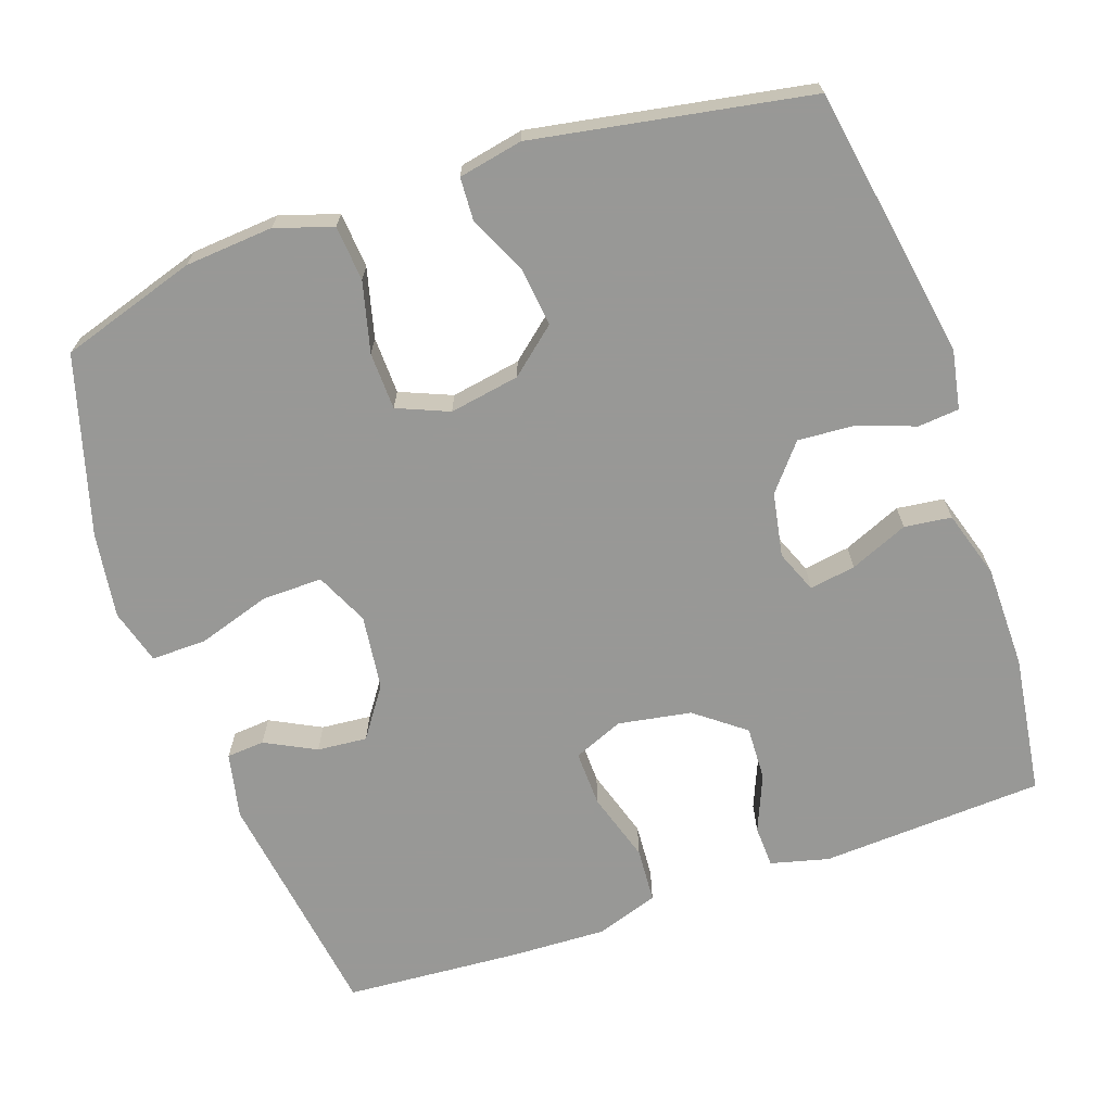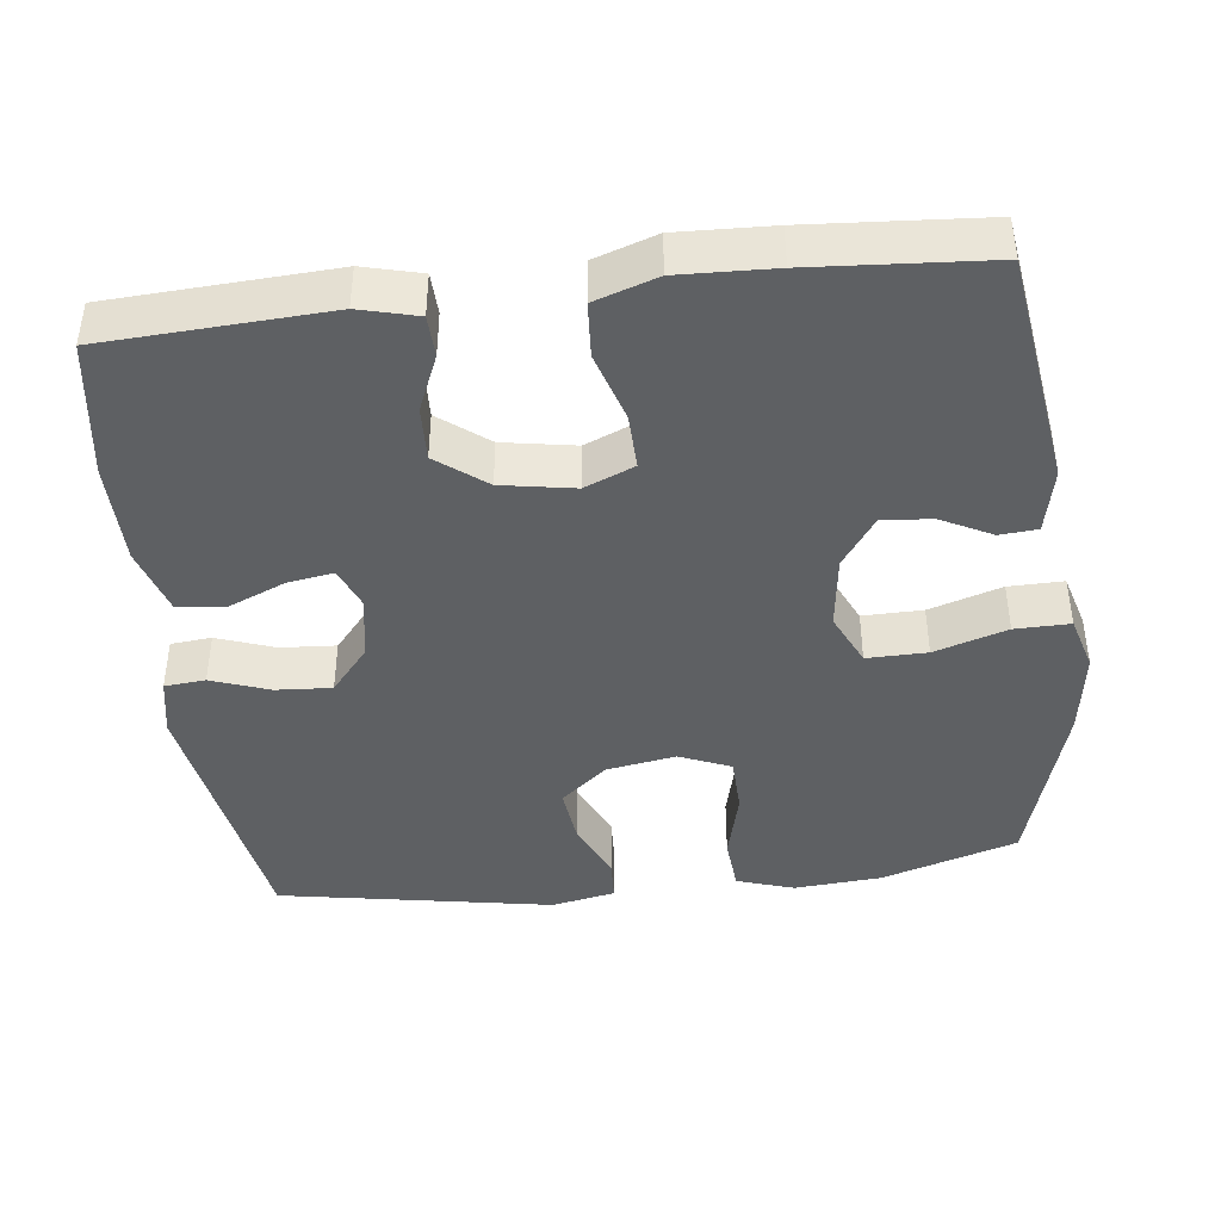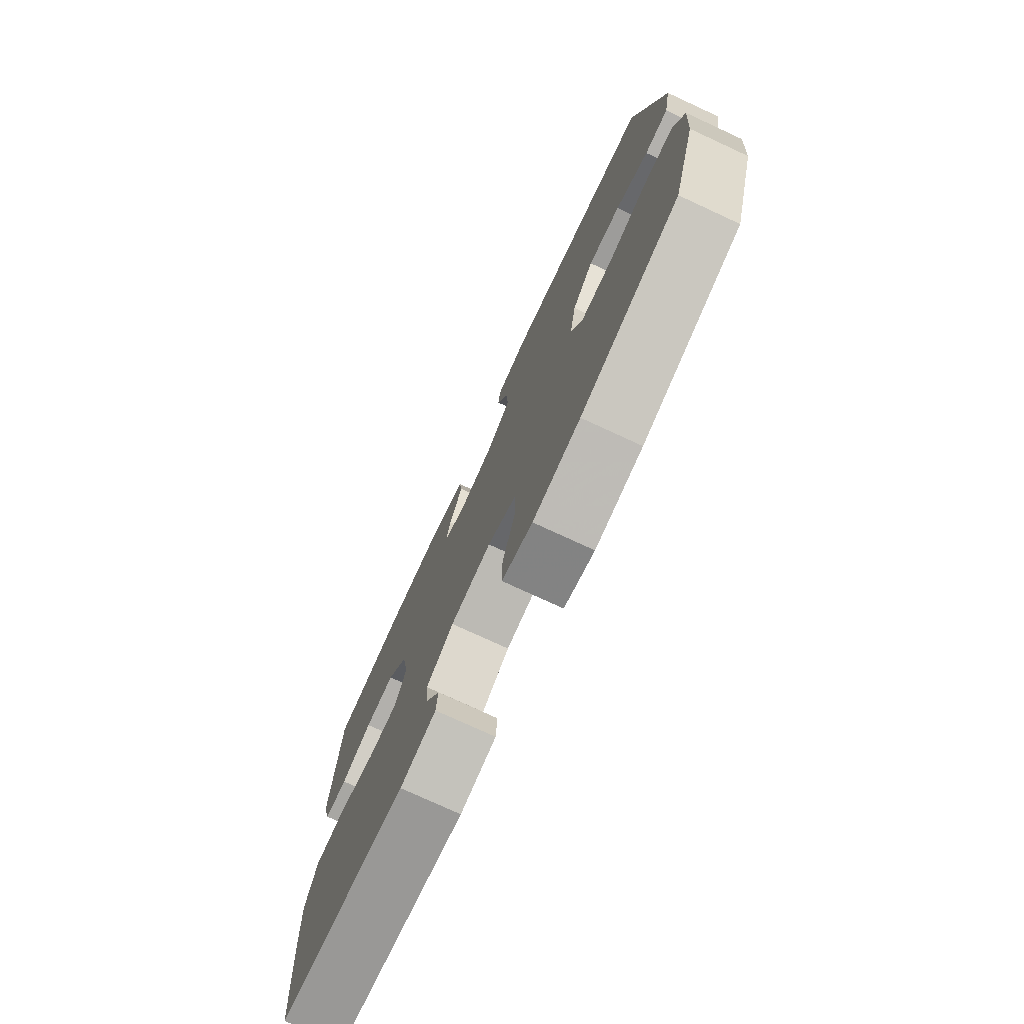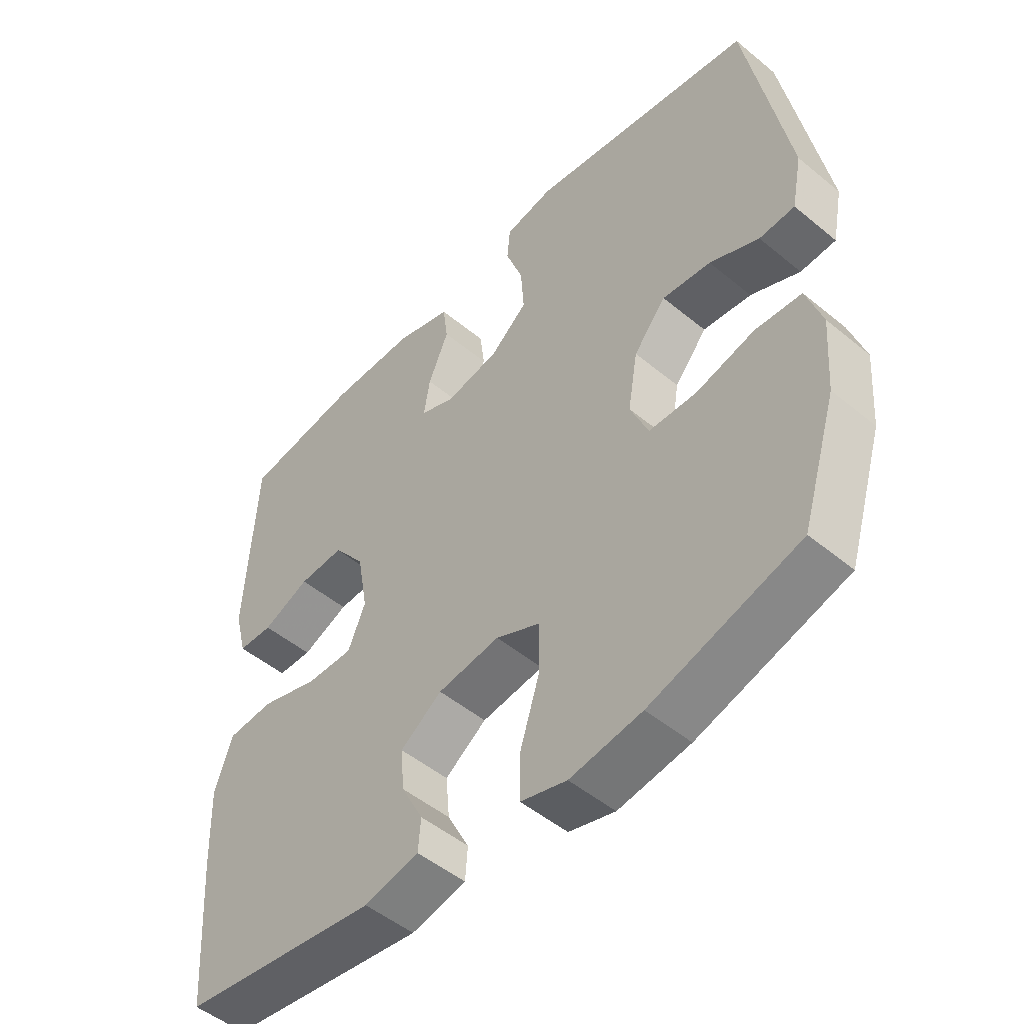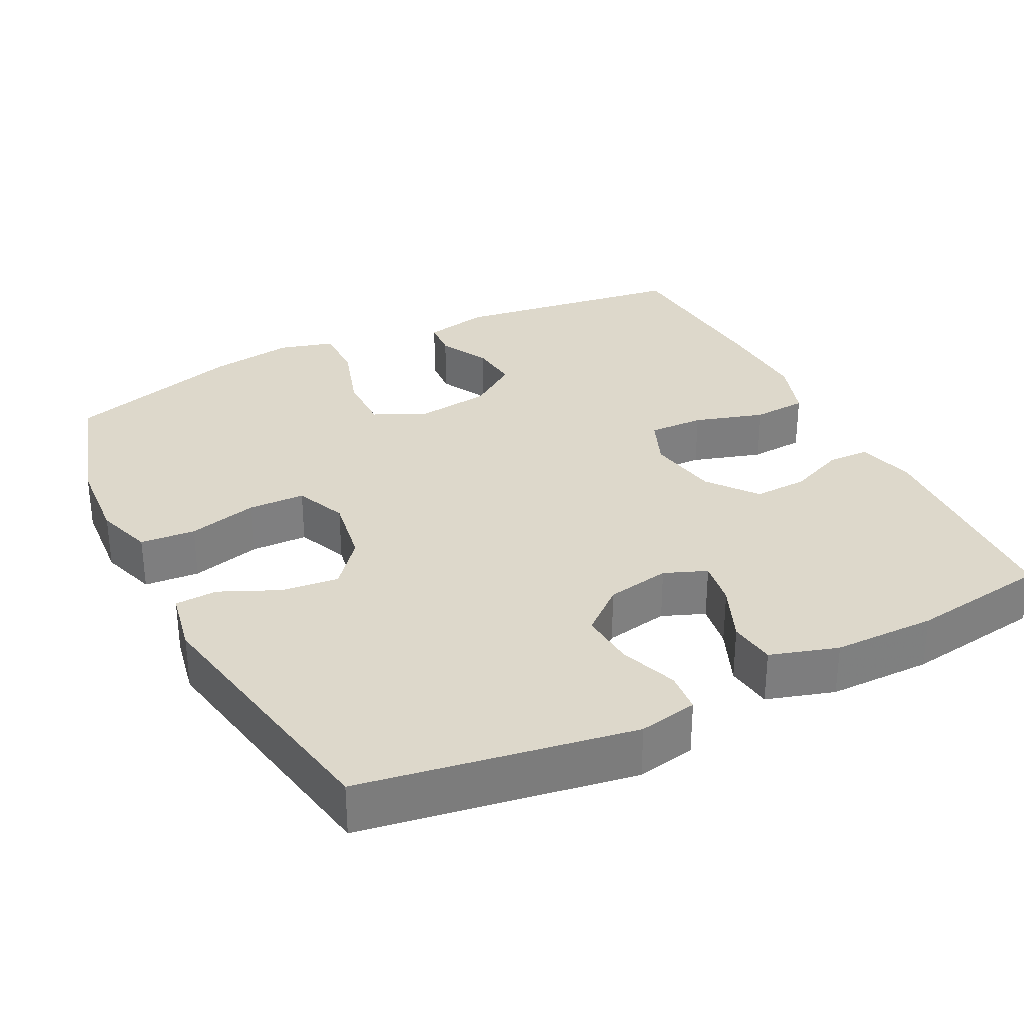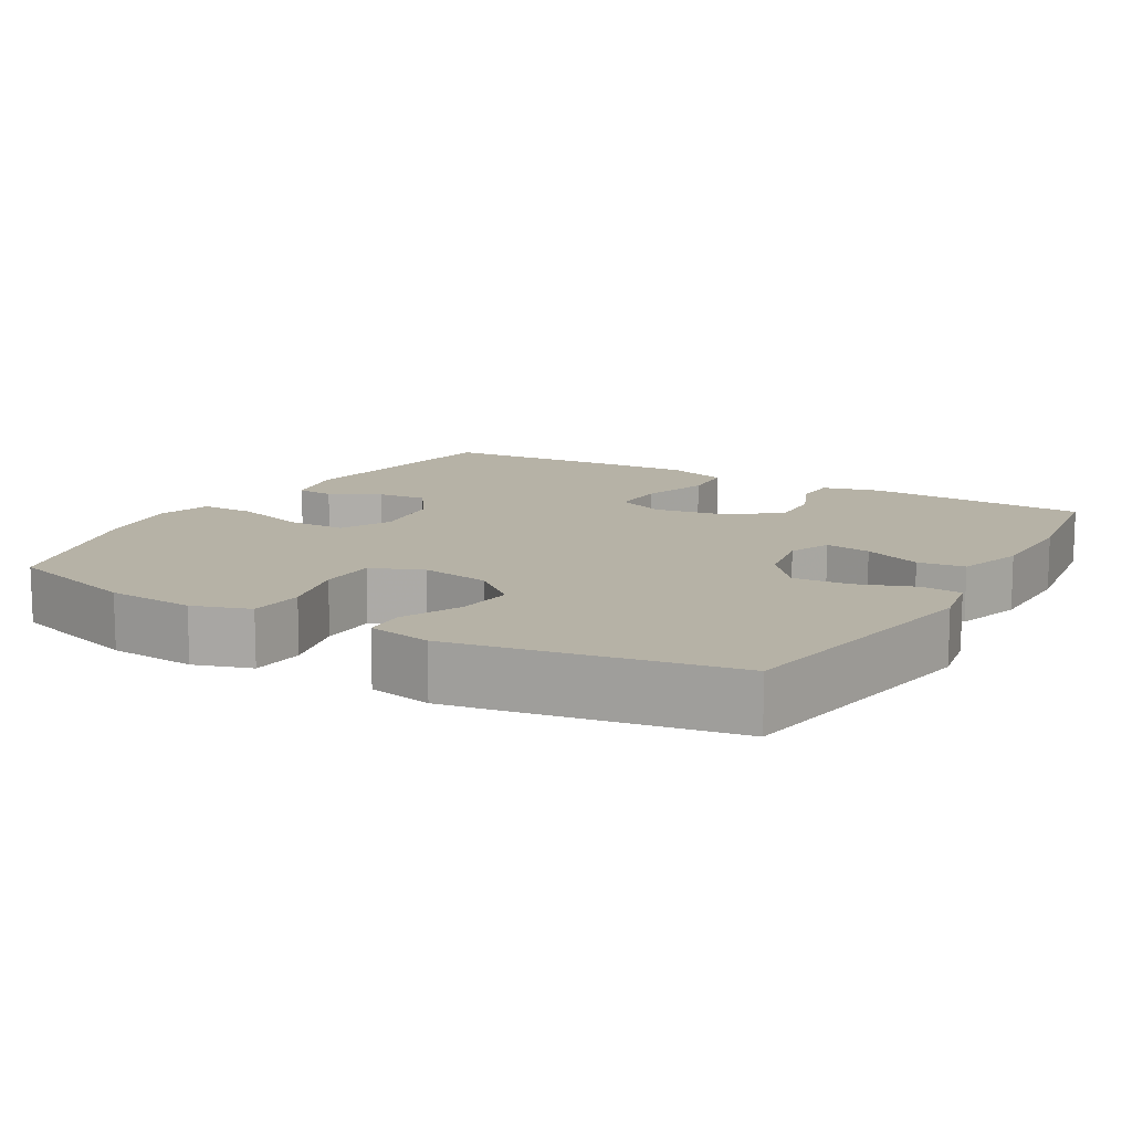
<metadata>
{"format":"obj","ext":"obj","renderer":"f3d","projection":"perspective","resolution":1024,"background":"white","views":[{"elev":-68.5,"azim":-70.8,"up":"+Y"},{"elev":-42.5,"azim":96.8,"up":"+Y"},{"elev":-76.4,"azim":-114.8,"up":"+Z"},{"elev":-50.1,"azim":-132.2,"up":"+Z"},{"elev":31.3,"azim":-26.9,"up":"+Y"},{"elev":12.2,"azim":-59.8,"up":"+Y"}]}
</metadata>
<code>
v 0.5 0.07 0.5
v 0.516 0.07 0.2
v 0.496 0.07 0.122
v 0.44 0.07 0.12
v 0.364 0.07 0.152
v 0.291 0.07 0.155
v 0.24 0.07 0.089
v 0.223 0.07 -0.009
v 0.251 0.07 -0.076
v 0.326 0.07 -0.074
v 0.42 0.07 -0.045
v 0.494 0.07 -0.05
v 0.522 0.07 -0.134
v 0.517 0.07 -0.262
v 0.5 0.07 -0.5
v 0.183 0.07 -0.545
v 0.095 0.07 -0.526
v 0.091 0.07 -0.475
v 0.126 0.07 -0.407
v 0.132 0.07 -0.34
v 0.065 0.07 -0.293
v -0.035 0.07 -0.28
v -0.106 0.07 -0.313
v -0.105 0.07 -0.394
v -0.074 0.07 -0.492
v -0.073 0.07 -0.566
v -0.147 0.07 -0.587
v -0.262 0.07 -0.57
v -0.5 0.07 -0.5
v -0.557 0.07 -0.317
v -0.566 0.07 -0.199
v -0.541 0.07 -0.122
v -0.467 0.07 -0.116
v -0.373 0.07 -0.14
v -0.296 0.07 -0.138
v -0.267 0.07 -0.069
v -0.283 0.07 0.025
v -0.335 0.07 0.087
v -0.413 0.07 0.078
v -0.492 0.07 0.042
v -0.549 0.07 0.045
v -0.566 0.07 0.131
v -0.5 0.07 0.5
v -0.135 0.07 0.561
v -0.056 0.07 0.546
v -0.051 0.07 0.491
v -0.079 0.07 0.413
v -0.084 0.07 0.338
v -0.024 0.07 0.288
v 0.062 0.07 0.272
v 0.119 0.07 0.295
v 0.109 0.07 0.357
v 0.076 0.07 0.435
v 0.084 0.07 0.498
v 0.175 0.07 0.526
v 0.313 0.07 0.527
v 0.5 0 0.5
v 0.516 0 0.2
v 0.496 0 0.122
v 0.44 0 0.12
v 0.364 0 0.152
v 0.291 0 0.155
v 0.24 0 0.089
v 0.223 0 -0.009
v 0.251 0 -0.076
v 0.326 0 -0.074
v 0.42 0 -0.045
v 0.494 0 -0.05
v 0.522 0 -0.134
v 0.517 0 -0.262
v 0.5 0 -0.5
v 0.183 0 -0.545
v 0.095 0 -0.526
v 0.091 0 -0.475
v 0.126 0 -0.407
v 0.132 0 -0.34
v 0.065 0 -0.293
v -0.035 0 -0.28
v -0.106 0 -0.313
v -0.105 0 -0.394
v -0.074 0 -0.492
v -0.073 0 -0.566
v -0.147 0 -0.587
v -0.262 0 -0.57
v -0.5 0 -0.5
v -0.557 0 -0.317
v -0.566 0 -0.199
v -0.541 0 -0.122
v -0.467 0 -0.116
v -0.373 0 -0.14
v -0.296 0 -0.138
v -0.267 0 -0.069
v -0.283 0 0.025
v -0.335 0 0.087
v -0.413 0 0.078
v -0.492 0 0.042
v -0.549 0 0.045
v -0.566 0 0.131
v -0.5 0 0.5
v -0.135 0 0.561
v -0.056 0 0.546
v -0.051 0 0.491
v -0.079 0 0.413
v -0.084 0 0.338
v -0.024 0 0.288
v 0.062 0 0.272
v 0.119 0 0.295
v 0.109 0 0.357
v 0.076 0 0.435
v 0.084 0 0.498
v 0.175 0 0.526
v 0.313 0 0.527
f 3 4 5
f 2 3 5
f 1 2 5
f 56 1 5
f 55 56 5
f 54 55 5
f 53 54 5
f 52 53 5
f 51 52 5 6
f 50 51 6 7
f 49 50 7 8
f 48 49 8 9
f 45 46 47
f 44 45 47
f 43 44 47
f 42 43 47
f 41 42 47
f 40 41 47
f 39 40 47
f 38 39 47 48
f 37 38 48 9
f 32 33 34
f 31 32 34
f 30 31 34
f 29 30 34
f 28 29 34
f 27 28 34
f 26 27 34
f 25 26 34
f 24 25 34
f 23 24 34 35
f 22 23 35 36
f 17 18 19
f 16 17 19
f 15 16 19
f 14 15 19
f 13 14 19
f 12 13 19
f 11 12 19
f 10 11 19
f 9 10 19 20
f 36 37 9
f 22 36 9
f 21 22 9
f 9 20 21
f 61 60 59
f 61 59 58
f 61 58 57
f 61 57 112
f 61 112 111
f 61 111 110
f 61 110 109
f 61 109 108
f 62 61 108 107
f 63 62 107 106
f 64 63 106 105
f 65 64 105 104
f 103 102 101
f 103 101 100
f 103 100 99
f 103 99 98
f 103 98 97
f 103 97 96
f 103 96 95
f 104 103 95 94
f 65 104 94 93
f 90 89 88
f 90 88 87
f 90 87 86
f 90 86 85
f 90 85 84
f 90 84 83
f 90 83 82
f 90 82 81
f 90 81 80
f 91 90 80 79
f 92 91 79 78
f 75 74 73
f 75 73 72
f 75 72 71
f 75 71 70
f 75 70 69
f 75 69 68
f 75 68 67
f 75 67 66
f 76 75 66 65
f 65 93 92
f 65 92 78
f 65 78 77
f 77 76 65
f 1 57 58 2
f 2 58 59 3
f 3 59 60 4
f 4 60 61 5
f 5 61 62 6
f 6 62 63 7
f 7 63 64 8
f 8 64 65 9
f 9 65 66 10
f 10 66 67 11
f 11 67 68 12
f 12 68 69 13
f 13 69 70 14
f 14 70 71 15
f 15 71 72 16
f 16 72 73 17
f 17 73 74 18
f 18 74 75 19
f 19 75 76 20
f 20 76 77 21
f 21 77 78 22
f 22 78 79 23
f 23 79 80 24
f 24 80 81 25
f 25 81 82 26
f 26 82 83 27
f 27 83 84 28
f 28 84 85 29
f 29 85 86 30
f 30 86 87 31
f 31 87 88 32
f 32 88 89 33
f 33 89 90 34
f 34 90 91 35
f 35 91 92 36
f 36 92 93 37
f 37 93 94 38
f 38 94 95 39
f 39 95 96 40
f 40 96 97 41
f 41 97 98 42
f 42 98 99 43
f 43 99 100 44
f 44 100 101 45
f 45 101 102 46
f 46 102 103 47
f 47 103 104 48
f 48 104 105 49
f 49 105 106 50
f 50 106 107 51
f 51 107 108 52
f 52 108 109 53
f 53 109 110 54
f 54 110 111 55
f 55 111 112 56
f 56 112 57 1

</code>
